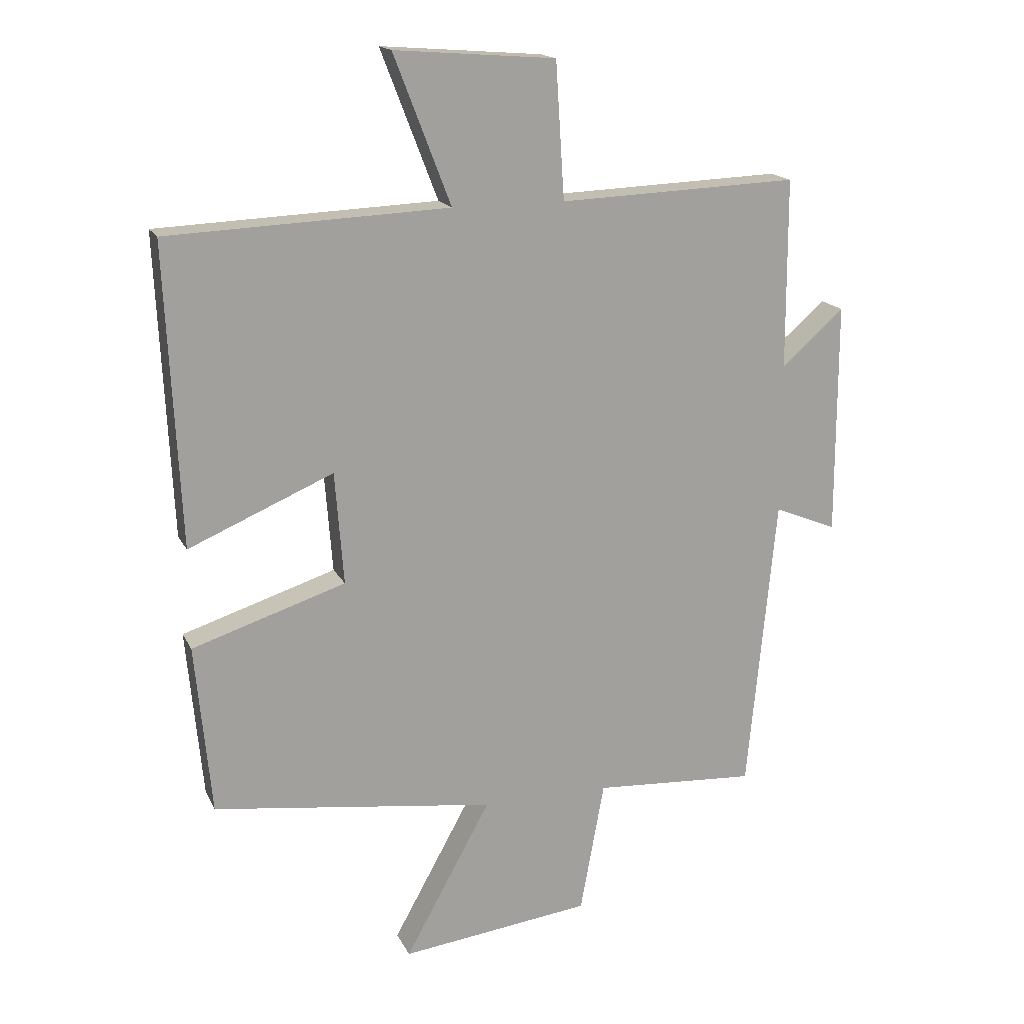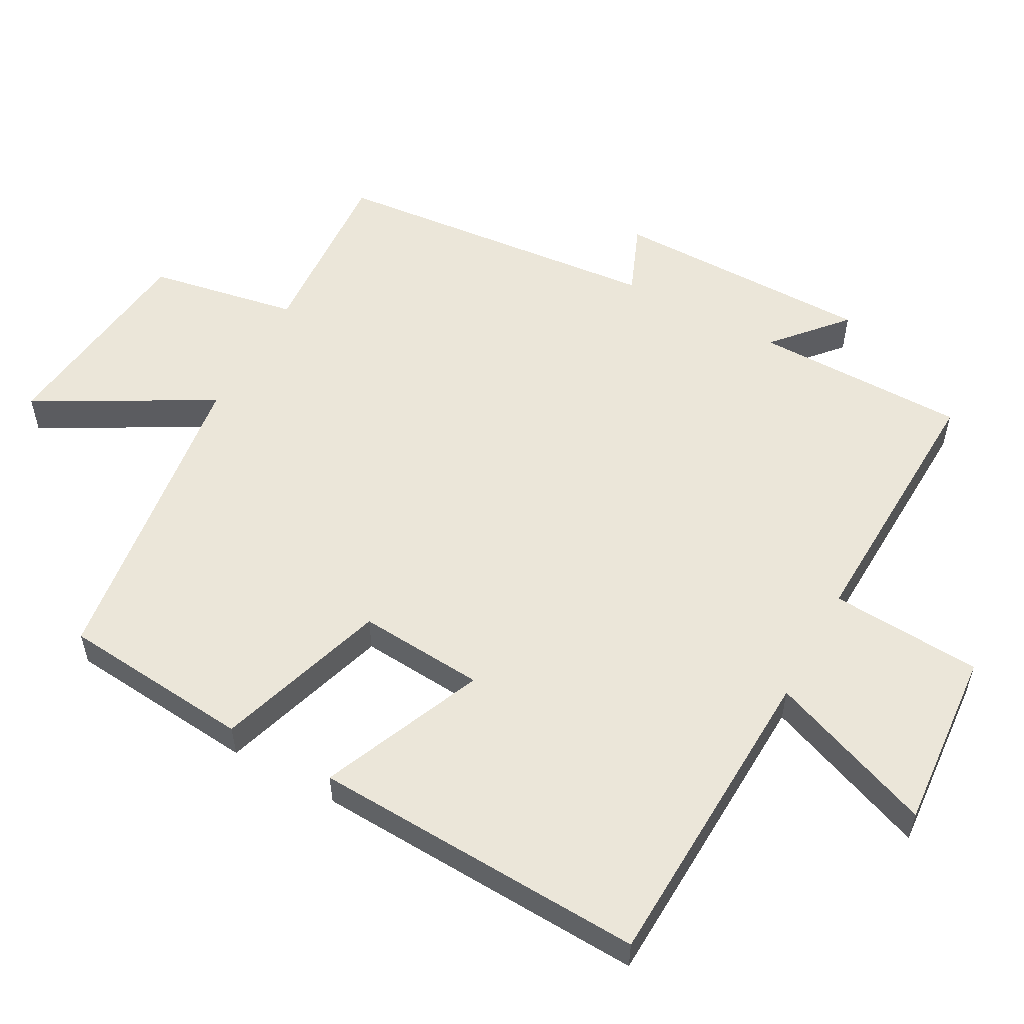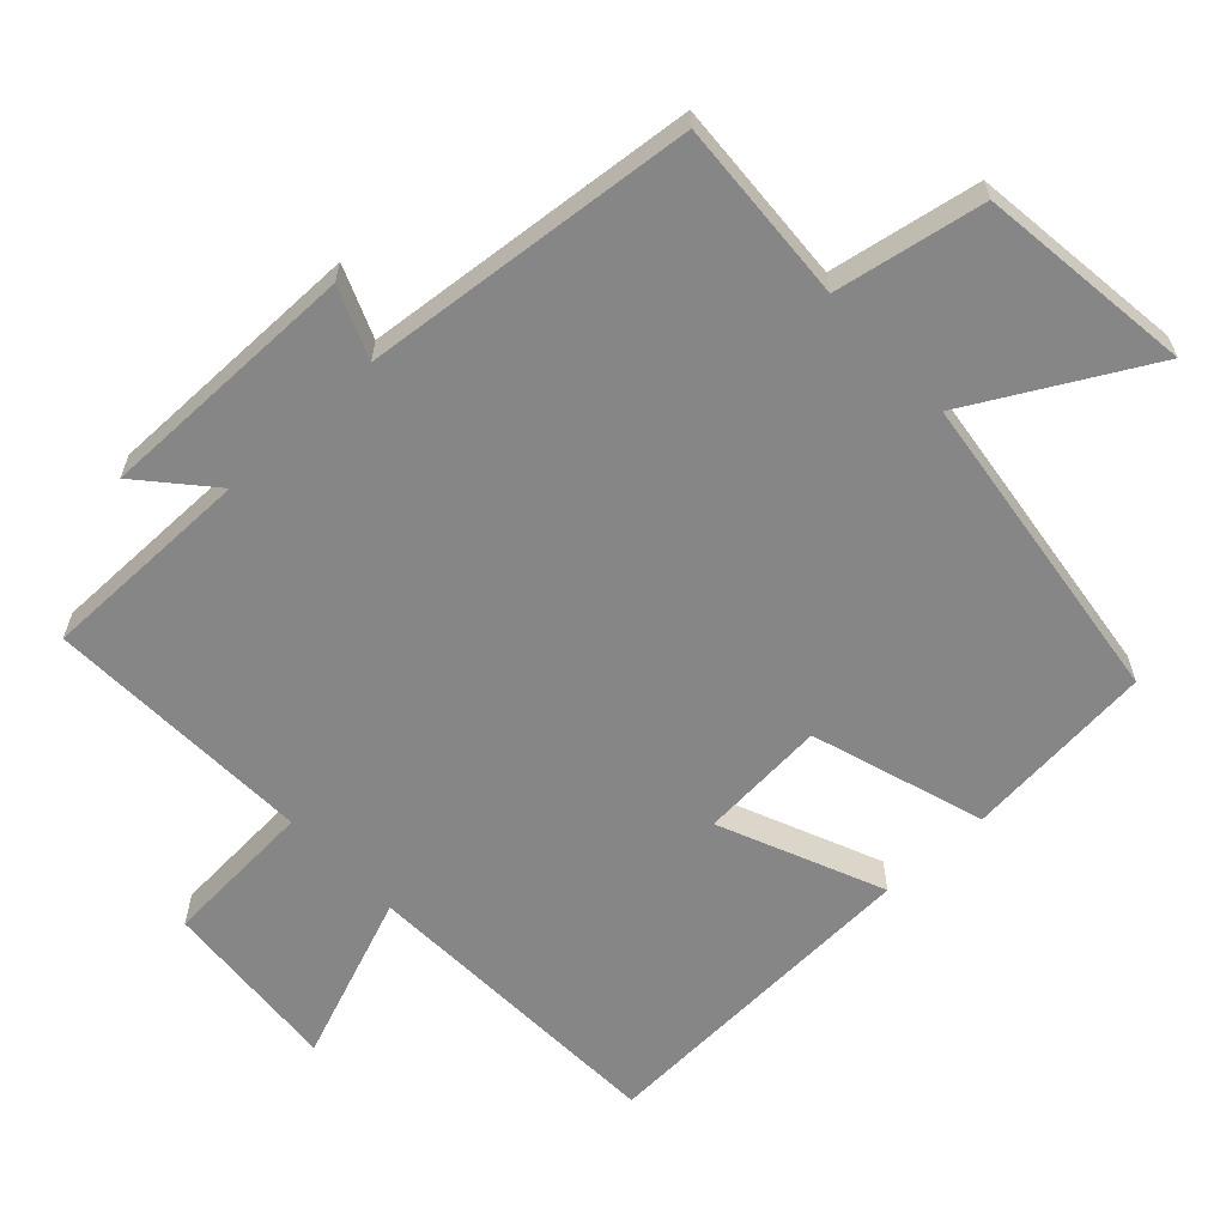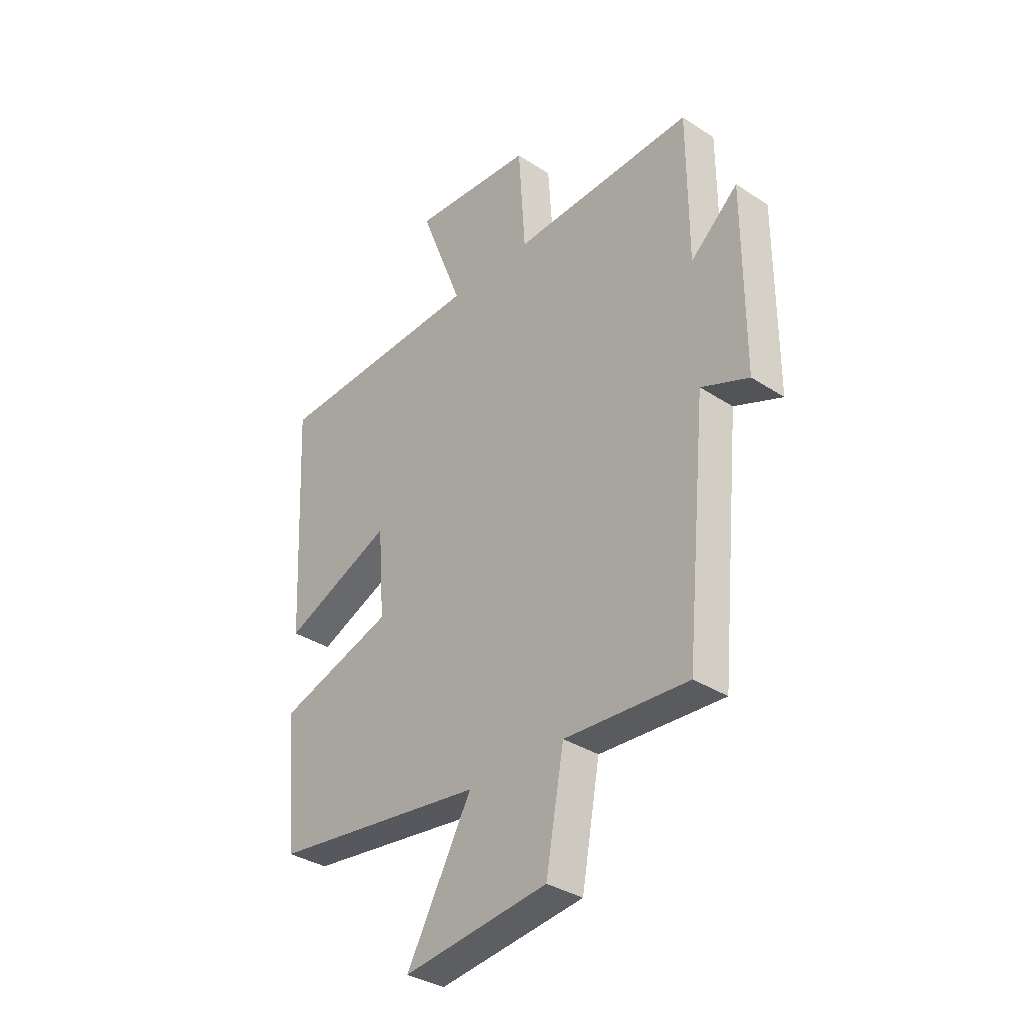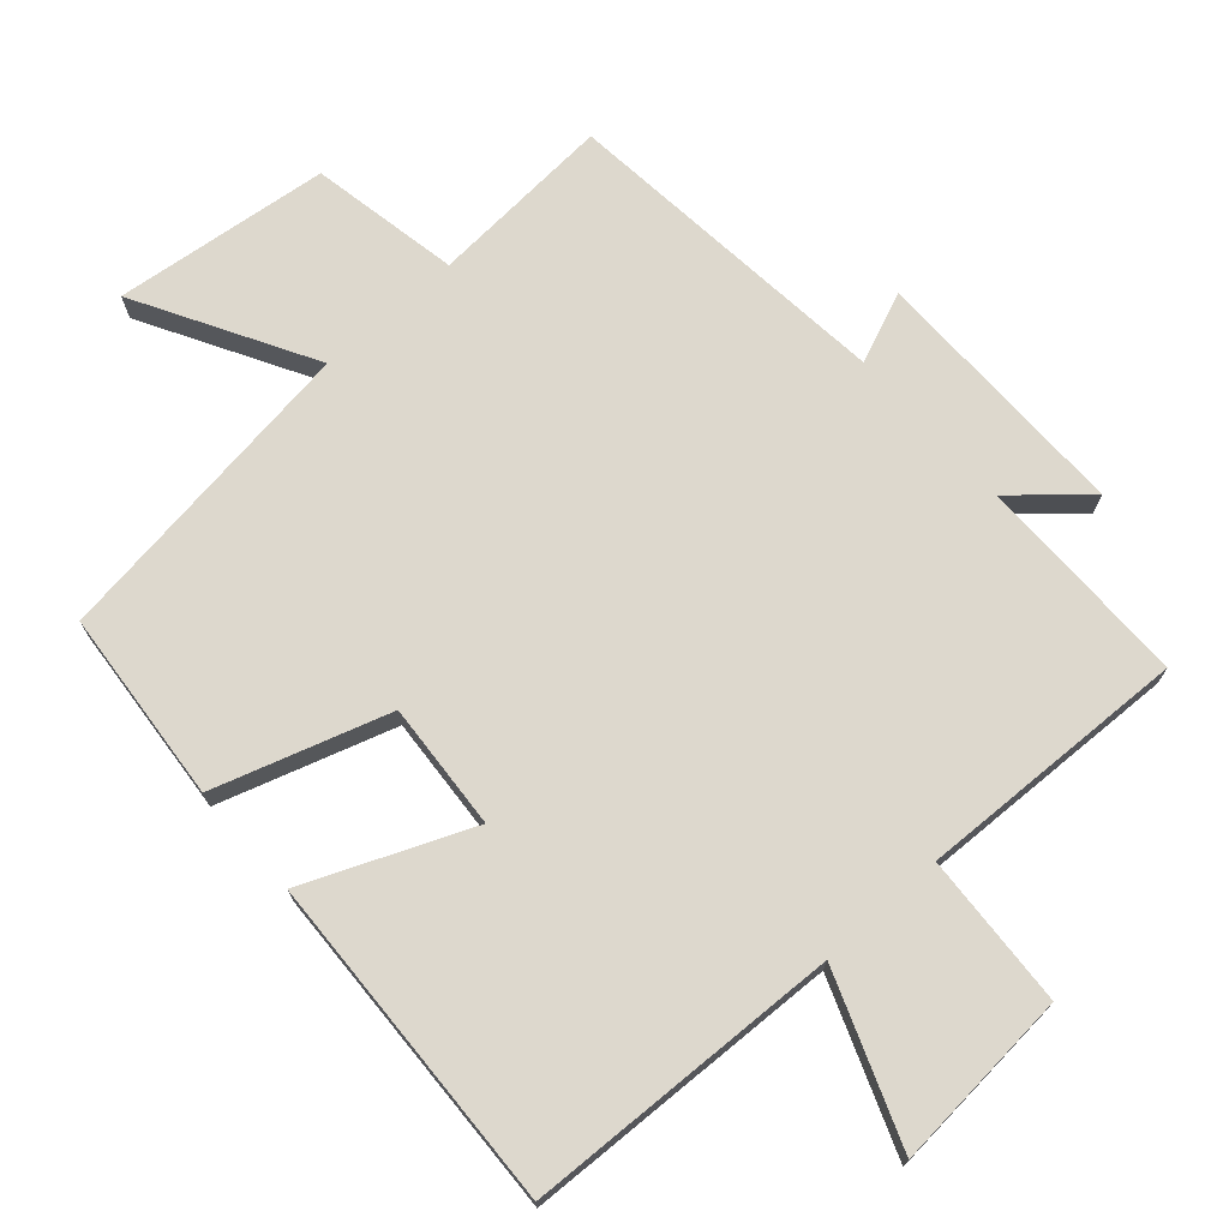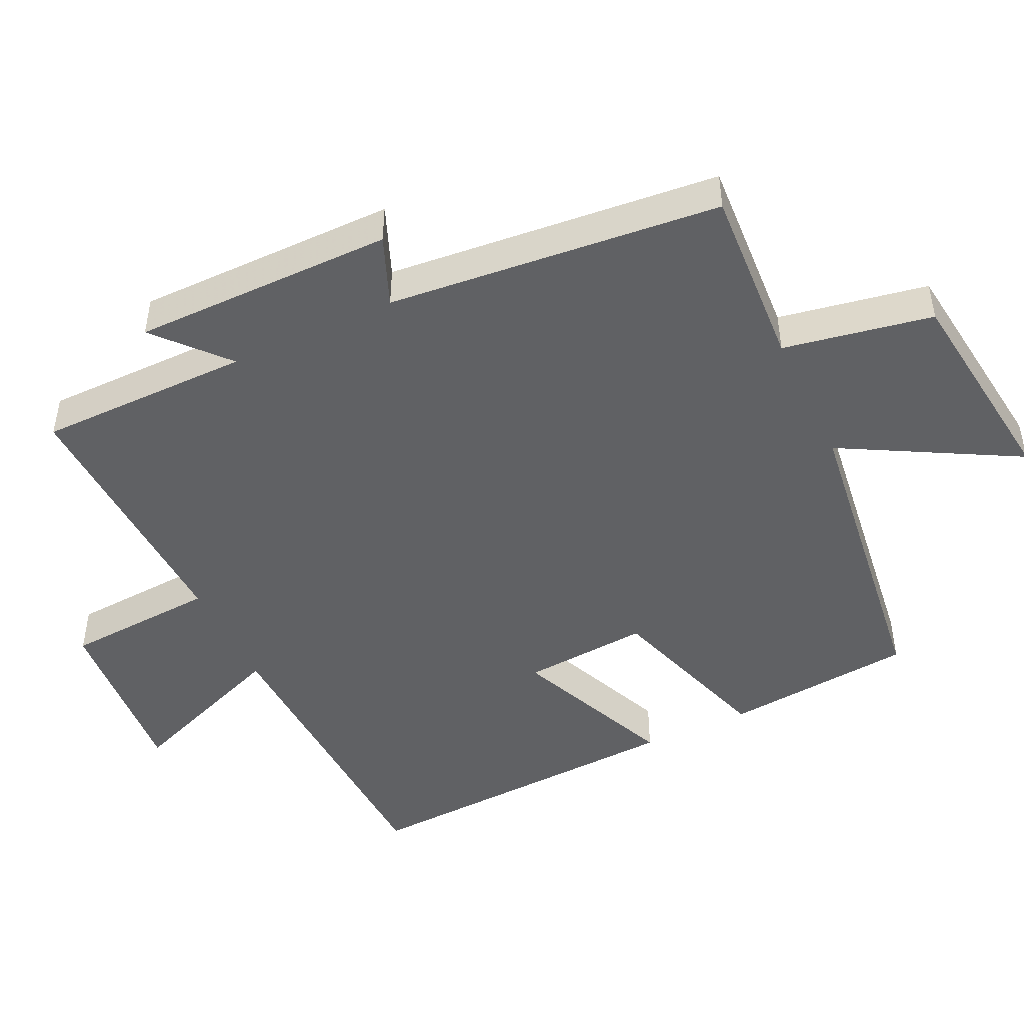
<metadata>
{"format":"obj","ext":"obj","renderer":"f3d","projection":"perspective","resolution":1024,"background":"white","views":[{"elev":16.9,"azim":-19.1,"up":"+Z"},{"elev":55.4,"azim":-61.4,"up":"+Y"},{"elev":-62.2,"azim":132.9,"up":"+Y"},{"elev":-34.6,"azim":48.8,"up":"+Z"},{"elev":72.1,"azim":-41.9,"up":"+Y"},{"elev":-47.0,"azim":115.4,"up":"+Y"}]}
</metadata>
<code>
v -0.474 0.07 -0.44
v -0.5 0.07 -0.165
v -0.252 0.07 -0.085
v -0.266 0.07 0.097
v -0.5 0.07 -0.003
v -0.523 0.07 0.481
v -0.07 0.07 0.5
v -0.162 0.07 0.739
v 0.098 0.07 0.719
v 0.112 0.07 0.5
v 0.499 0.07 0.515
v 0.5 0.07 0.208
v 0.601 0.07 0.297
v 0.601 0.07 -0.079
v 0.5 0.07 -0.038
v 0.454 0.07 -0.516
v 0.191 0.07 -0.5
v 0.152 0.07 -0.714
v -0.156 0.07 -0.752
v -0.017 0.07 -0.5
v -0.474 0 -0.44
v -0.5 0 -0.165
v -0.252 0 -0.085
v -0.266 0 0.097
v -0.5 0 -0.003
v -0.523 0 0.481
v -0.07 0 0.5
v -0.162 0 0.739
v 0.098 0 0.719
v 0.112 0 0.5
v 0.499 0 0.515
v 0.5 0 0.208
v 0.601 0 0.297
v 0.601 0 -0.079
v 0.5 0 -0.038
v 0.454 0 -0.516
v 0.191 0 -0.5
v 0.152 0 -0.714
v -0.156 0 -0.752
v -0.017 0 -0.5
f 17 18 19 20
f 1 2 3
f 20 1 3
f 17 20 3
f 17 3 4
f 16 17 4
f 15 16 4
f 12 13 14 15
f 12 15 4
f 11 12 4
f 10 11 4
f 7 8 9 10
f 6 7 10
f 5 6 10
f 4 5 10
f 40 39 38 37
f 23 22 21
f 23 21 40
f 23 40 37
f 24 23 37
f 24 37 36
f 24 36 35
f 35 34 33 32
f 24 35 32
f 24 32 31
f 24 31 30
f 30 29 28 27
f 30 27 26
f 30 26 25
f 30 25 24
f 1 21 22 2
f 2 22 23 3
f 3 23 24 4
f 4 24 25 5
f 5 25 26 6
f 6 26 27 7
f 7 27 28 8
f 8 28 29 9
f 9 29 30 10
f 10 30 31 11
f 11 31 32 12
f 12 32 33 13
f 13 33 34 14
f 14 34 35 15
f 15 35 36 16
f 16 36 37 17
f 17 37 38 18
f 18 38 39 19
f 19 39 40 20
f 20 40 21 1

</code>
